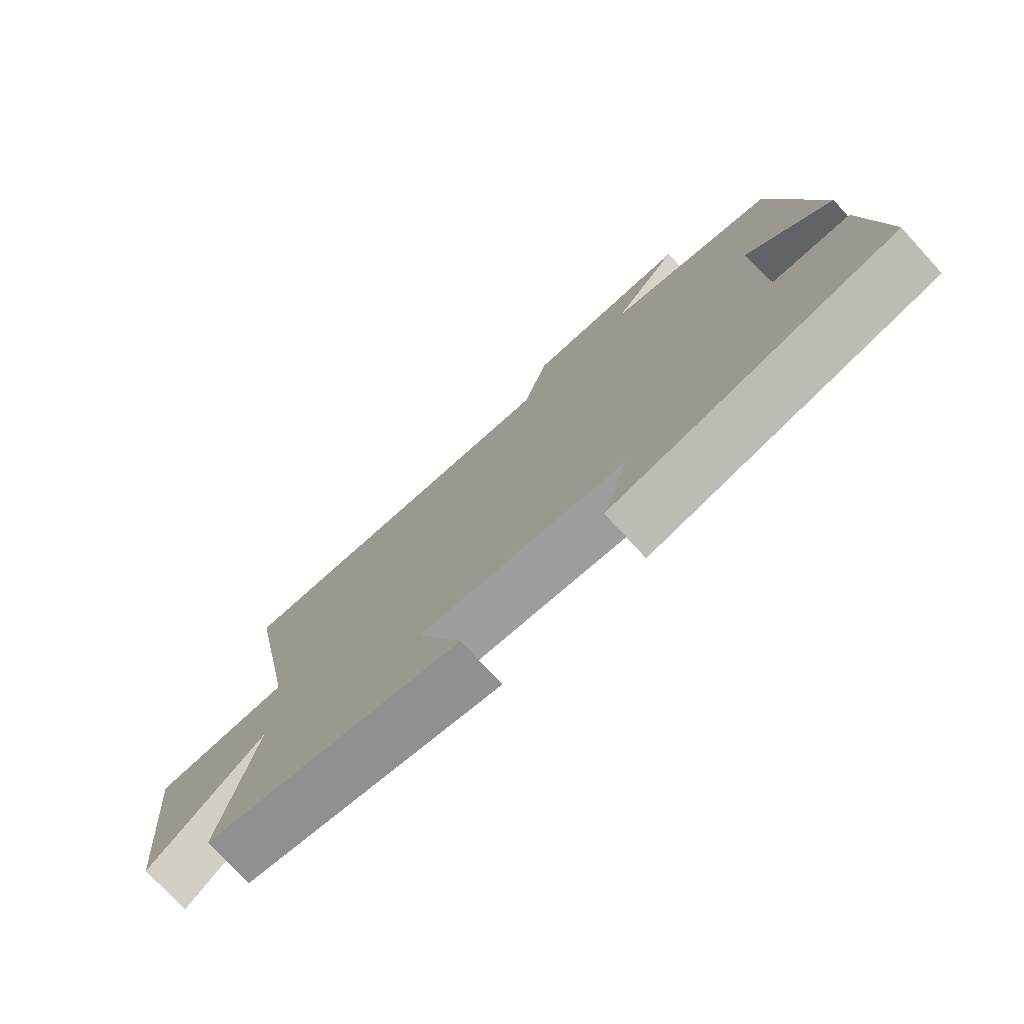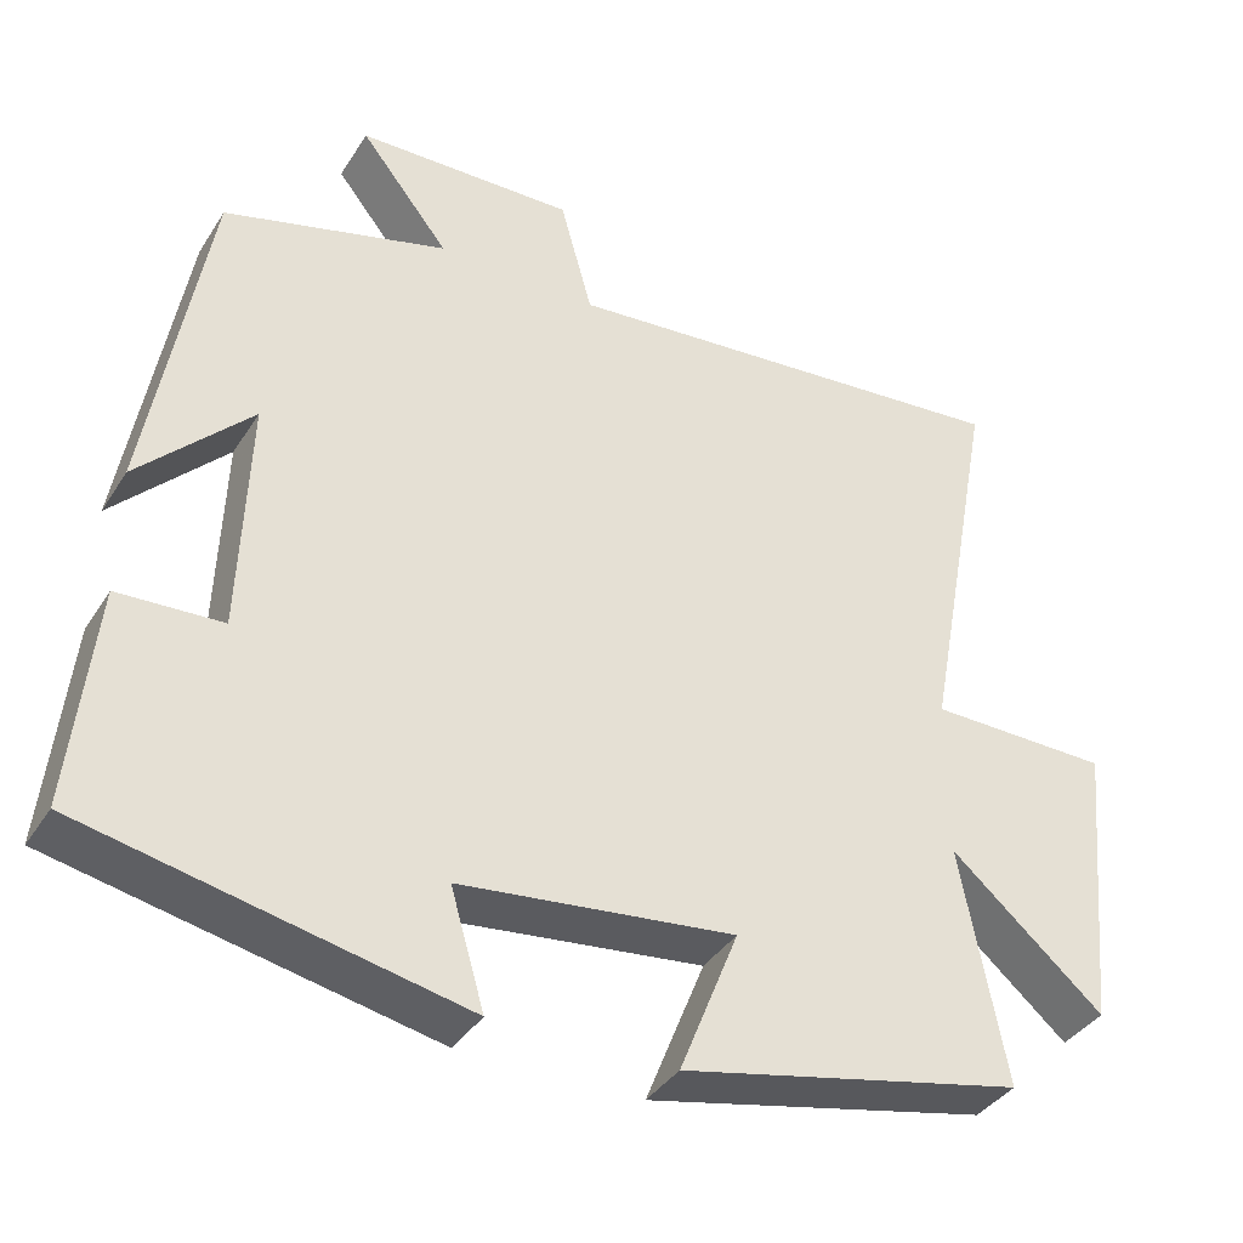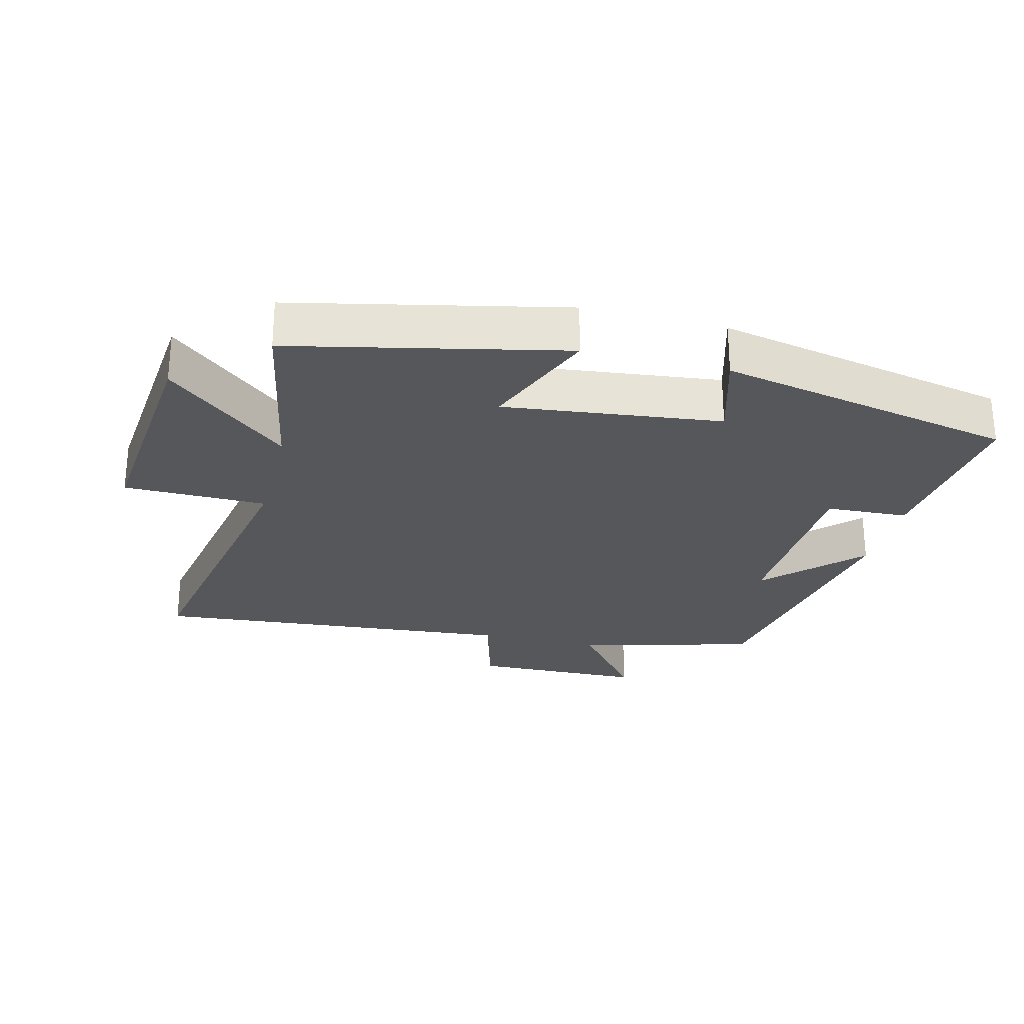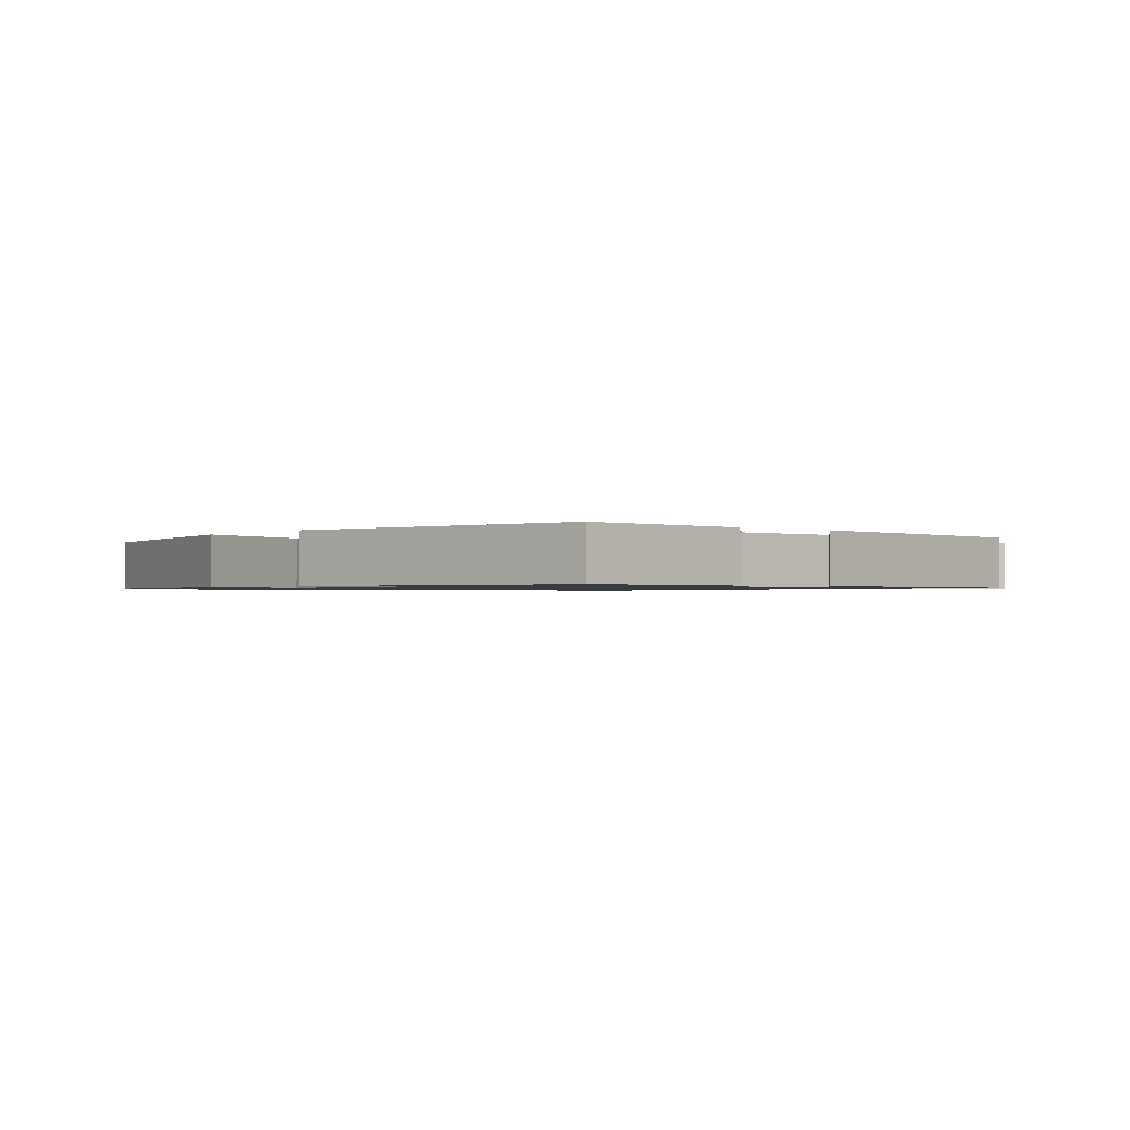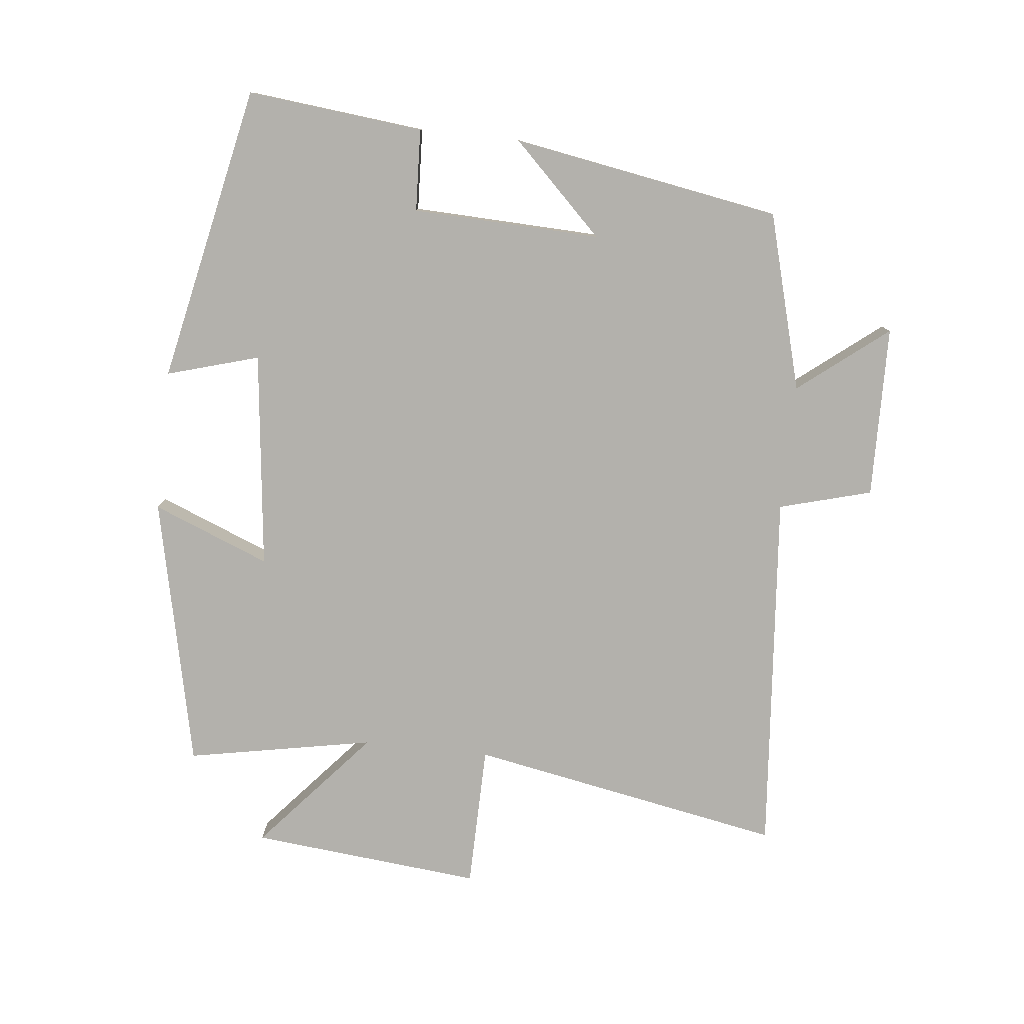
<metadata>
{"format":"obj","ext":"obj","renderer":"f3d","projection":"perspective","resolution":1024,"background":"white","views":[{"elev":-75.9,"azim":-137.4,"up":"+Z"},{"elev":-37.8,"azim":-28.9,"up":"+Z"},{"elev":-26.6,"azim":165.9,"up":"+Y"},{"elev":-1.0,"azim":-129.1,"up":"+Y"},{"elev":-79.0,"azim":-96.2,"up":"+Y"}]}
</metadata>
<code>
v -0.528 0.07 -0.406
v -0.5 0.07 -0.138
v -0.375 0.07 -0.132
v -0.365 0.07 0.154
v -0.5 0.07 0.016
v -0.43 0.07 0.426
v -0.161 0.07 0.5
v -0.268 0.07 0.635
v -0.006 0.07 0.641
v 0.033 0.07 0.5
v 0.589 0.07 0.549
v 0.5 0.07 0.07
v 0.718 0.07 0.067
v 0.684 0.07 -0.285
v 0.5 0.07 -0.126
v 0.554 0.07 -0.41
v 0.142 0.07 -0.5
v 0.213 0.07 -0.322
v -0.117 0.07 -0.36
v -0.076 0.07 -0.5
v -0.528 0 -0.406
v -0.5 0 -0.138
v -0.375 0 -0.132
v -0.365 0 0.154
v -0.5 0 0.016
v -0.43 0 0.426
v -0.161 0 0.5
v -0.268 0 0.635
v -0.006 0 0.641
v 0.033 0 0.5
v 0.589 0 0.549
v 0.5 0 0.07
v 0.718 0 0.067
v 0.684 0 -0.285
v 0.5 0 -0.126
v 0.554 0 -0.41
v 0.142 0 -0.5
v 0.213 0 -0.322
v -0.117 0 -0.36
v -0.076 0 -0.5
f 1 2 3
f 20 1 3
f 19 20 3
f 18 19 3 4
f 15 16 17 18
f 15 18 4
f 12 13 14 15
f 12 15 4
f 10 11 12 4
f 7 8 9 10
f 7 10 4
f 4 5 6 7
f 23 22 21
f 23 21 40
f 23 40 39
f 24 23 39 38
f 38 37 36 35
f 24 38 35
f 35 34 33 32
f 24 35 32
f 24 32 31 30
f 30 29 28 27
f 24 30 27
f 27 26 25 24
f 1 21 22 2
f 2 22 23 3
f 3 23 24 4
f 4 24 25 5
f 5 25 26 6
f 6 26 27 7
f 7 27 28 8
f 8 28 29 9
f 9 29 30 10
f 10 30 31 11
f 11 31 32 12
f 12 32 33 13
f 13 33 34 14
f 14 34 35 15
f 15 35 36 16
f 16 36 37 17
f 17 37 38 18
f 18 38 39 19
f 19 39 40 20
f 20 40 21 1

</code>
